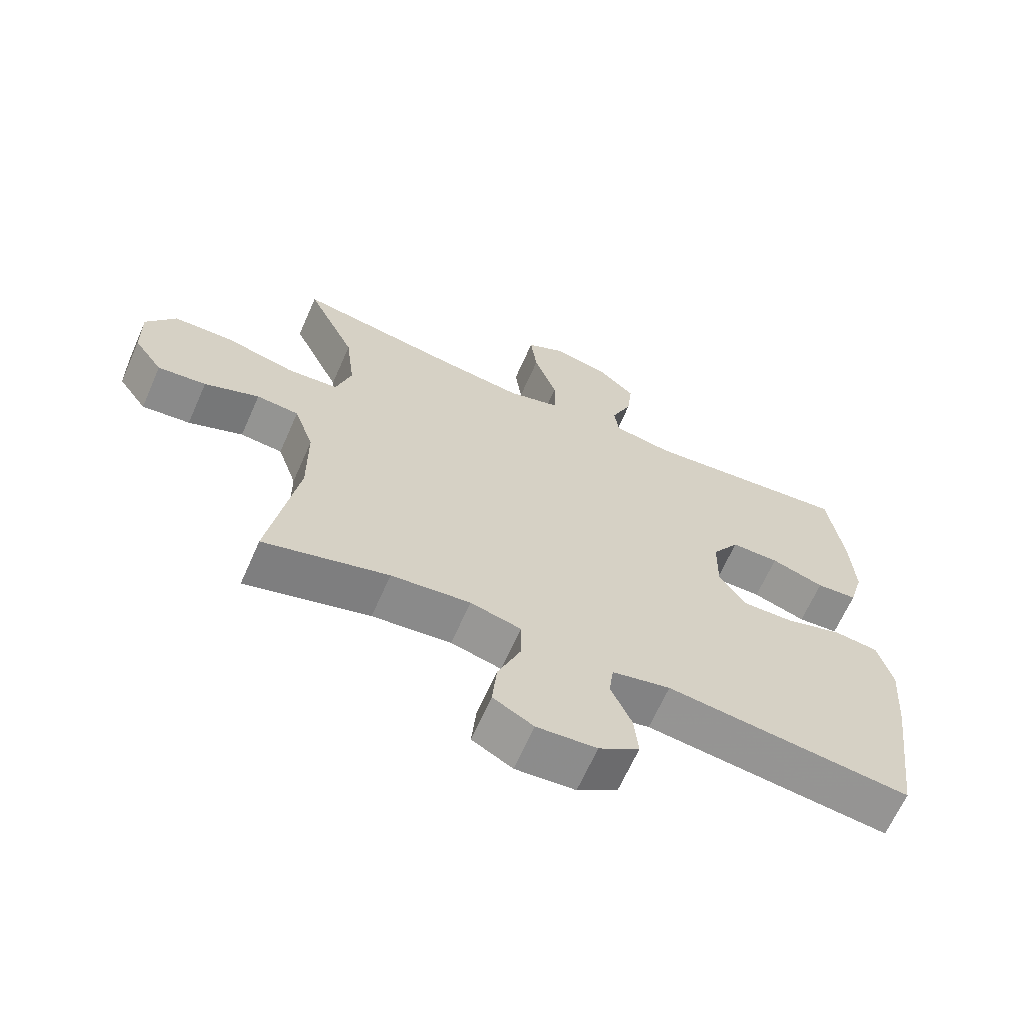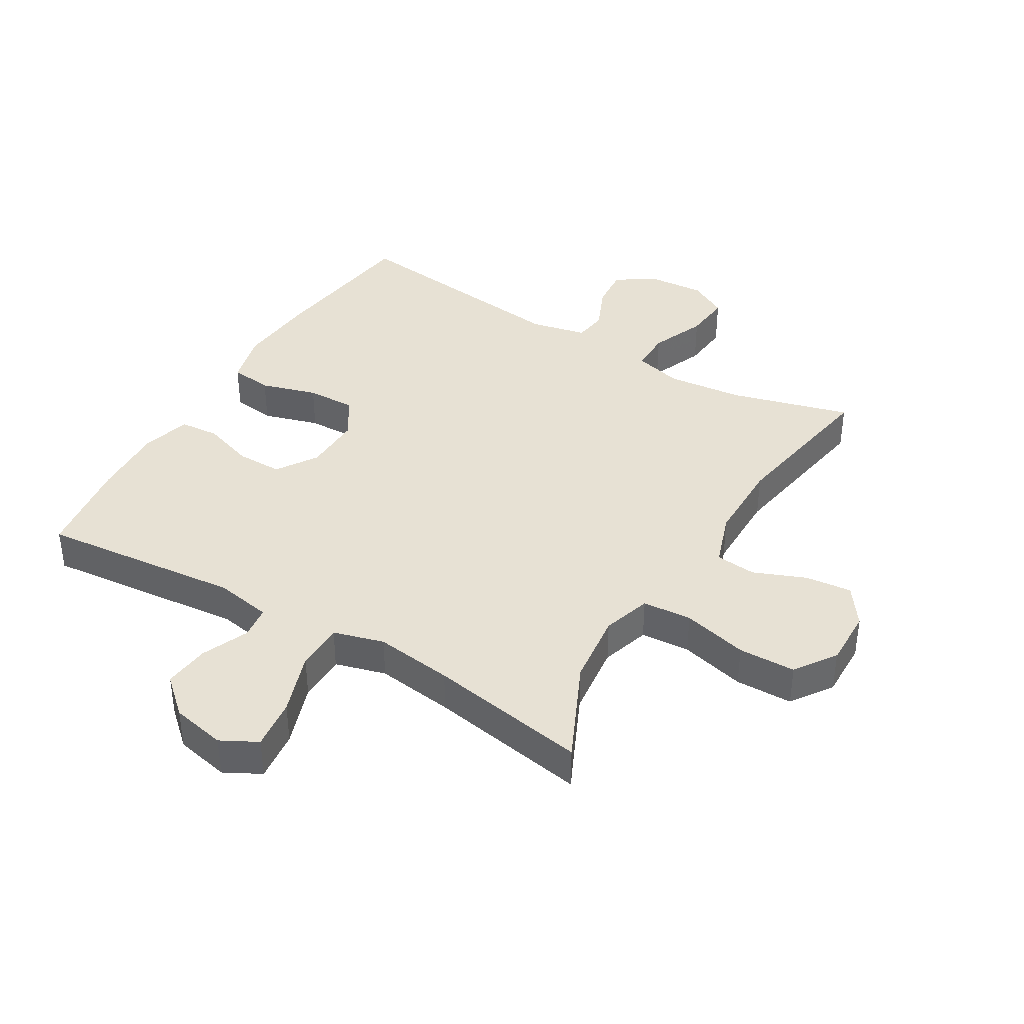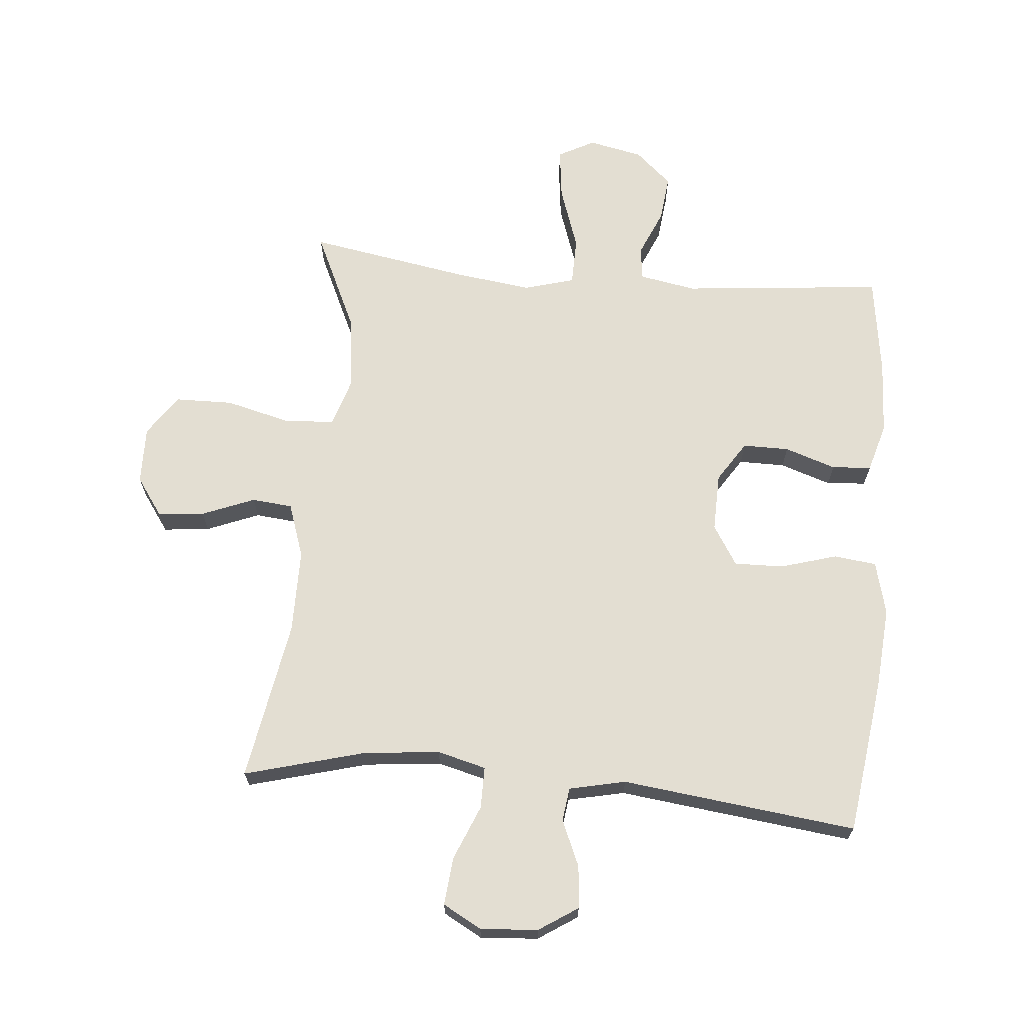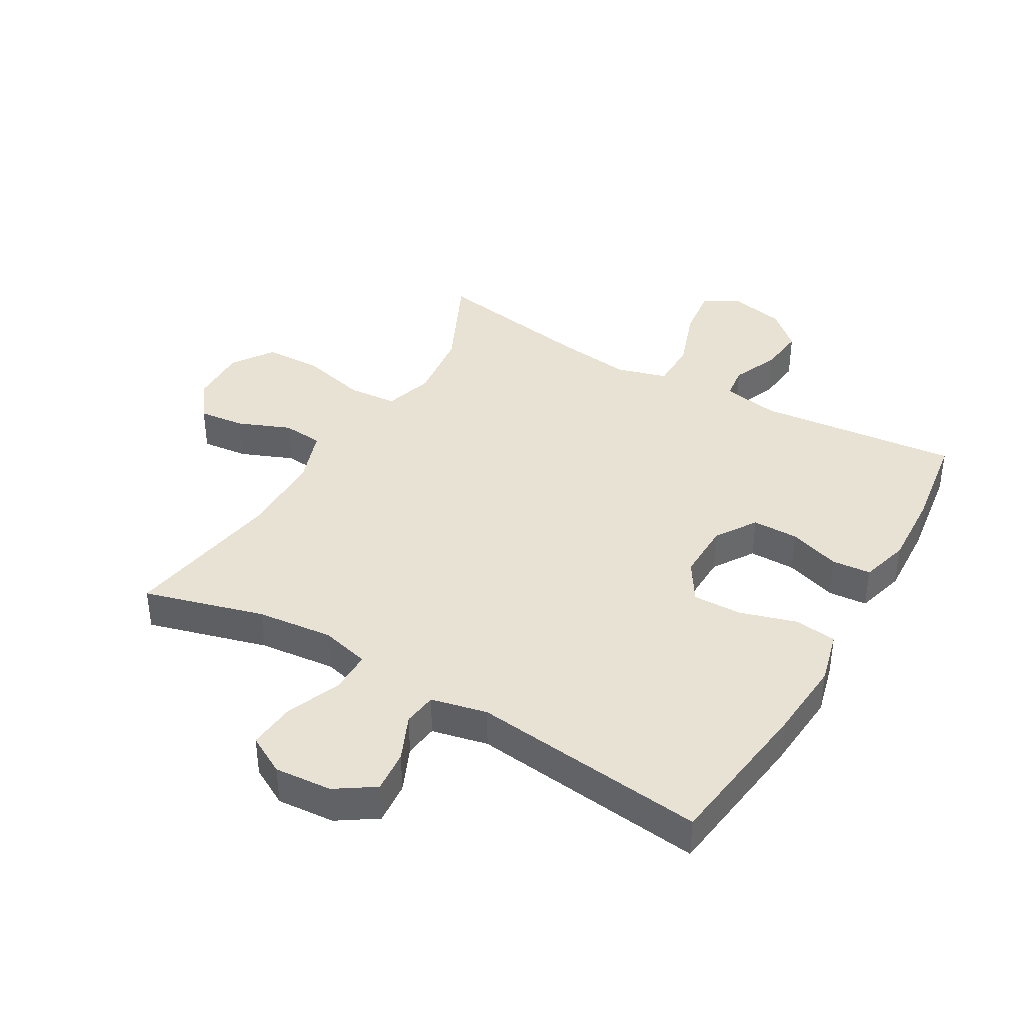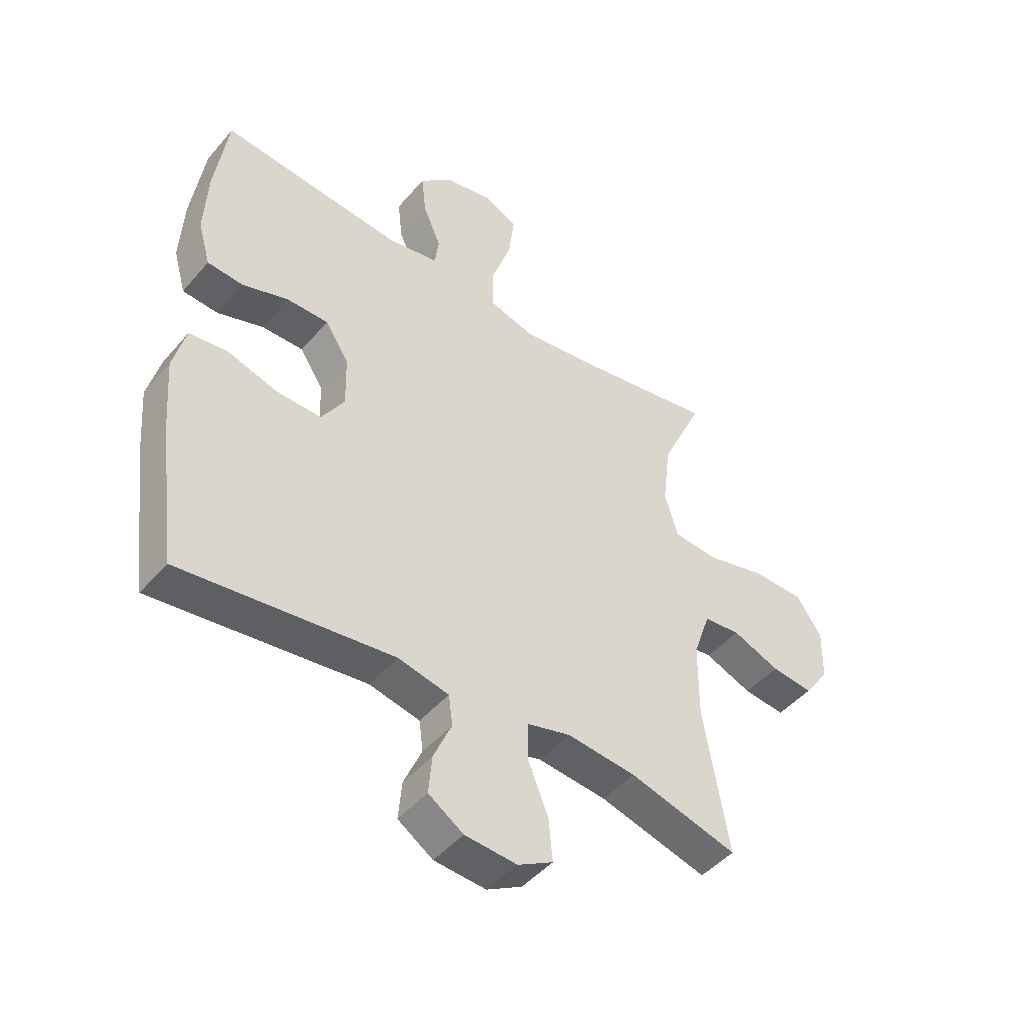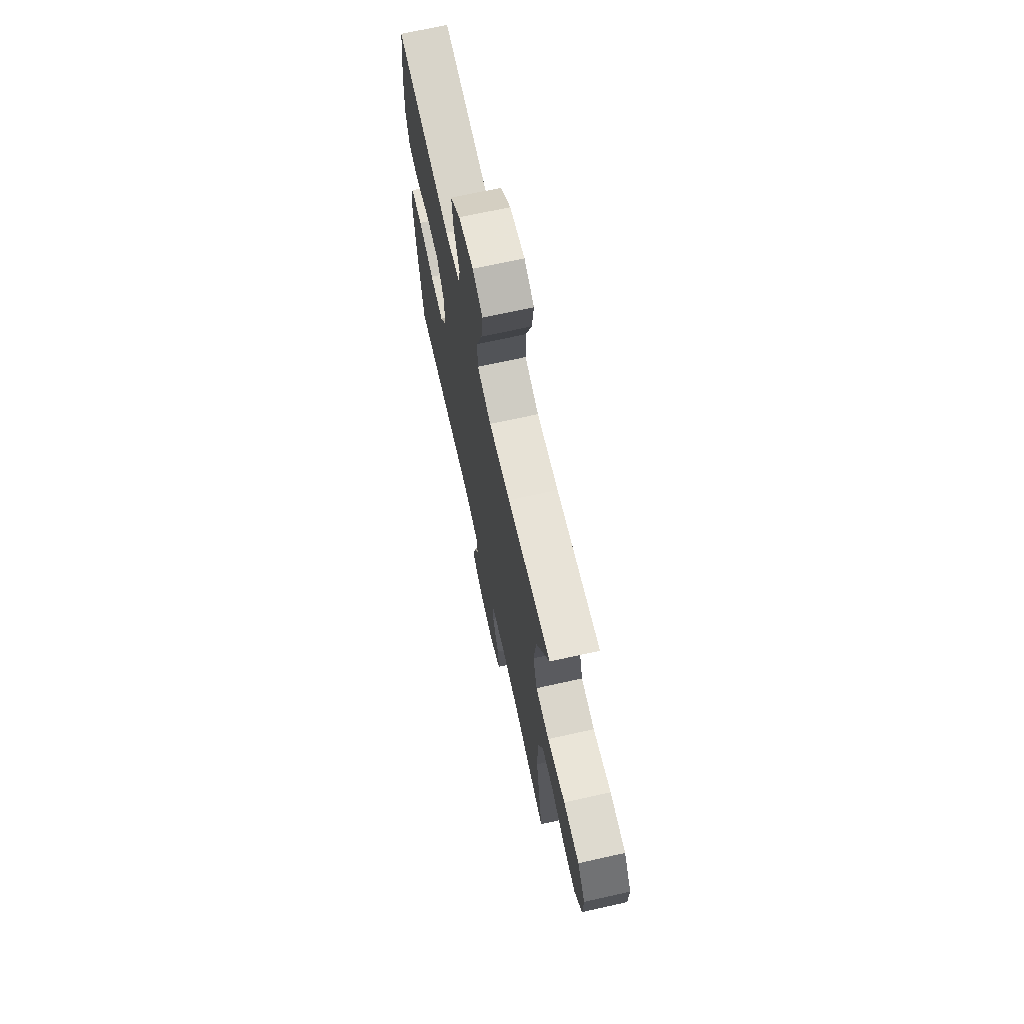
<metadata>
{"format":"obj","ext":"obj","renderer":"f3d","projection":"perspective","resolution":1024,"background":"white","views":[{"elev":-65.6,"azim":156.2,"up":"+Z"},{"elev":39.4,"azim":30.9,"up":"+Y"},{"elev":67.6,"azim":-174.7,"up":"+Y"},{"elev":39.8,"azim":-149.9,"up":"+Y"},{"elev":-46.3,"azim":-37.9,"up":"+Z"},{"elev":69.9,"azim":77.5,"up":"+Z"}]}
</metadata>
<code>
v -0.5 0.07 0.5
v -0.178 0.07 0.467
v -0.087 0.07 0.483
v -0.08 0.07 0.536
v -0.112 0.07 0.611
v -0.12 0.07 0.685
v -0.062 0.07 0.737
v 0.025 0.07 0.755
v 0.083 0.07 0.724
v 0.073 0.07 0.642
v 0.038 0.07 0.541
v 0.039 0.07 0.464
v 0.12 0.07 0.441
v 0.245 0.07 0.457
v 0.5 0.07 0.5
v 0.425 0.07 0.34
v 0.411 0.07 0.223
v 0.435 0.07 0.145
v 0.514 0.07 0.139
v 0.619 0.07 0.165
v 0.711 0.07 0.163
v 0.756 0.07 0.097
v 0.754 0.07 0.005
v 0.71 0.07 -0.057
v 0.636 0.07 -0.049
v 0.552 0.07 -0.015
v 0.487 0.07 -0.021
v 0.457 0.07 -0.108
v 0.456 0.07 -0.242
v 0.5 0.07 -0.5
v 0.308 0.07 -0.447
v 0.186 0.07 -0.434
v 0.108 0.07 -0.454
v 0.108 0.07 -0.521
v 0.144 0.07 -0.609
v 0.151 0.07 -0.685
v 0.089 0.07 -0.719
v -0.003 0.07 -0.712
v -0.065 0.07 -0.671
v -0.059 0.07 -0.603
v -0.027 0.07 -0.53
v -0.034 0.07 -0.476
v -0.124 0.07 -0.456
v -0.5 0.07 -0.5
v -0.533 0.07 -0.249
v -0.543 0.07 -0.12
v -0.521 0.07 -0.035
v -0.453 0.07 -0.027
v -0.363 0.07 -0.054
v -0.284 0.07 -0.056
v -0.244 0.07 0.008
v -0.246 0.07 0.101
v -0.288 0.07 0.166
v -0.362 0.07 0.166
v -0.444 0.07 0.139
v -0.507 0.07 0.144
v -0.529 0.07 0.222
v -0.523 0.07 0.34
v -0.5 0 0.5
v -0.178 0 0.467
v -0.087 0 0.483
v -0.08 0 0.536
v -0.112 0 0.611
v -0.12 0 0.685
v -0.062 0 0.737
v 0.025 0 0.755
v 0.083 0 0.724
v 0.073 0 0.642
v 0.038 0 0.541
v 0.039 0 0.464
v 0.12 0 0.441
v 0.245 0 0.457
v 0.5 0 0.5
v 0.425 0 0.34
v 0.411 0 0.223
v 0.435 0 0.145
v 0.514 0 0.139
v 0.619 0 0.165
v 0.711 0 0.163
v 0.756 0 0.097
v 0.754 0 0.005
v 0.71 0 -0.057
v 0.636 0 -0.049
v 0.552 0 -0.015
v 0.487 0 -0.021
v 0.457 0 -0.108
v 0.456 0 -0.242
v 0.5 0 -0.5
v 0.308 0 -0.447
v 0.186 0 -0.434
v 0.108 0 -0.454
v 0.108 0 -0.521
v 0.144 0 -0.609
v 0.151 0 -0.685
v 0.089 0 -0.719
v -0.003 0 -0.712
v -0.065 0 -0.671
v -0.059 0 -0.603
v -0.027 0 -0.53
v -0.034 0 -0.476
v -0.124 0 -0.456
v -0.5 0 -0.5
v -0.533 0 -0.249
v -0.543 0 -0.12
v -0.521 0 -0.035
v -0.453 0 -0.027
v -0.363 0 -0.054
v -0.284 0 -0.056
v -0.244 0 0.008
v -0.246 0 0.101
v -0.288 0 0.166
v -0.362 0 0.166
v -0.444 0 0.139
v -0.507 0 0.144
v -0.529 0 0.222
v -0.523 0 0.34
f 58 1 2
f 57 58 2
f 56 57 2
f 55 56 2
f 54 55 2
f 53 54 2 3
f 52 53 3
f 51 52 3
f 47 48 49
f 46 47 49
f 45 46 49
f 44 45 49
f 43 44 49
f 42 43 49 50
f 39 40 41
f 38 39 41
f 37 38 41
f 36 37 41
f 35 36 41
f 34 35 41
f 33 34 41 42
f 42 50 51
f 33 42 51
f 32 33 51
f 29 30 31
f 32 51 3
f 31 32 3
f 29 31 3
f 28 29 3
f 24 25 26
f 23 24 26
f 22 23 26
f 21 22 26
f 20 21 26
f 19 20 26
f 18 19 26 27
f 14 15 16
f 13 14 16 17
f 12 13 17 18
f 9 10 11
f 8 9 11
f 7 8 11
f 6 7 11
f 5 6 11
f 4 5 11
f 4 11 12
f 18 27 28
f 12 18 28
f 4 12 28
f 3 4 28
f 60 59 116
f 60 116 115
f 60 115 114
f 60 114 113
f 60 113 112
f 61 60 112 111
f 61 111 110
f 61 110 109
f 107 106 105
f 107 105 104
f 107 104 103
f 107 103 102
f 107 102 101
f 108 107 101 100
f 99 98 97
f 99 97 96
f 99 96 95
f 99 95 94
f 99 94 93
f 99 93 92
f 100 99 92 91
f 109 108 100
f 109 100 91
f 109 91 90
f 89 88 87
f 61 109 90
f 61 90 89
f 61 89 87
f 61 87 86
f 84 83 82
f 84 82 81
f 84 81 80
f 84 80 79
f 84 79 78
f 84 78 77
f 85 84 77 76
f 74 73 72
f 75 74 72 71
f 76 75 71 70
f 69 68 67
f 69 67 66
f 69 66 65
f 69 65 64
f 69 64 63
f 69 63 62
f 70 69 62
f 86 85 76
f 86 76 70
f 86 70 62
f 86 62 61
f 1 59 60 2
f 2 60 61 3
f 3 61 62 4
f 4 62 63 5
f 5 63 64 6
f 6 64 65 7
f 7 65 66 8
f 8 66 67 9
f 9 67 68 10
f 10 68 69 11
f 11 69 70 12
f 12 70 71 13
f 13 71 72 14
f 14 72 73 15
f 15 73 74 16
f 16 74 75 17
f 17 75 76 18
f 18 76 77 19
f 19 77 78 20
f 20 78 79 21
f 21 79 80 22
f 22 80 81 23
f 23 81 82 24
f 24 82 83 25
f 25 83 84 26
f 26 84 85 27
f 27 85 86 28
f 28 86 87 29
f 29 87 88 30
f 30 88 89 31
f 31 89 90 32
f 32 90 91 33
f 33 91 92 34
f 34 92 93 35
f 35 93 94 36
f 36 94 95 37
f 37 95 96 38
f 38 96 97 39
f 39 97 98 40
f 40 98 99 41
f 41 99 100 42
f 42 100 101 43
f 43 101 102 44
f 44 102 103 45
f 45 103 104 46
f 46 104 105 47
f 47 105 106 48
f 48 106 107 49
f 49 107 108 50
f 50 108 109 51
f 51 109 110 52
f 52 110 111 53
f 53 111 112 54
f 54 112 113 55
f 55 113 114 56
f 56 114 115 57
f 57 115 116 58
f 58 116 59 1

</code>
